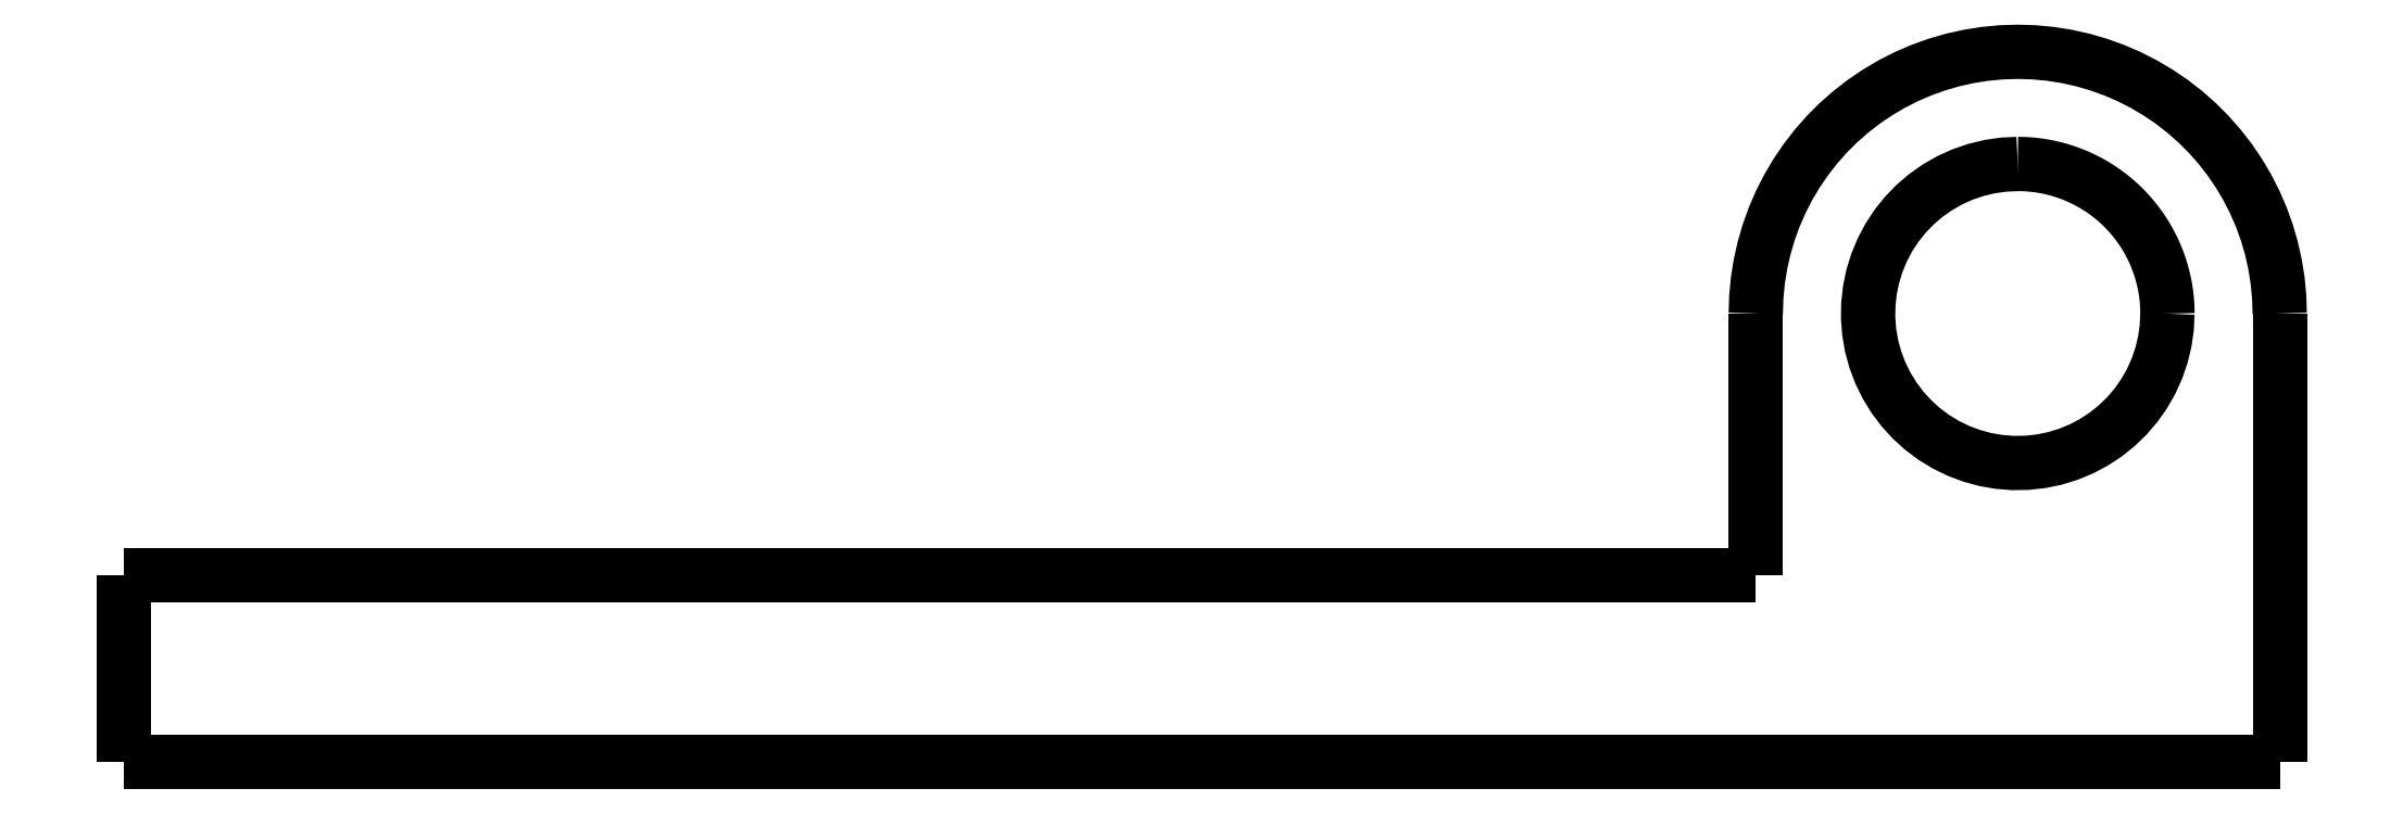
<metadata>
{"format":"dxf","ext":"dxf","renderer":"ezdxf+matplotlib","layout":"modelspace","background":"white","min_lineweight":24,"dpi":150}
</metadata>
<code>
0
SECTION
2
ENTITIES
0
LWPOLYLINE
8
0
90
51
70
0
10
16.3
20
12
10
16.3
20
11.76
10
16.3
20
11.52
10
16.3
20
11.28
10
16.3
20
11.04
10
16.3
20
10.8
10
16.3
20
10.56
10
16.3
20
10.32
10
16.3
20
10.08
10
16.3
20
9.84
10
16.3
20
9.6
10
16.3
20
9.36
10
16.3
20
9.12
10
16.3
20
8.88
10
16.3
20
8.64
10
16.3
20
8.4
10
16.3
20
8.16
10
16.3
20
7.92
10
16.3
20
7.68
10
16.3
20
7.44
10
16.3
20
7.2
10
16.3
20
6.96
10
16.3
20
6.72
10
16.3
20
6.48
10
16.3
20
6.24
10
16.3
20
6
10
16.3
20
5.76
10
16.3
20
5.52
10
16.3
20
5.28
10
16.3
20
5.04
10
16.3
20
4.8
10
16.3
20
4.56
10
16.3
20
4.32
10
16.3
20
4.08
10
16.3
20
3.84
10
16.3
20
3.6
10
16.3
20
3.36
10
16.3
20
3.12
10
16.3
20
2.88
10
16.3
20
2.64
10
16.3
20
2.4
10
16.3
20
2.16
10
16.3
20
1.92
10
16.3
20
1.68
10
16.3
20
1.44
10
16.3
20
1.2
10
16.3
20
0.96
10
16.3
20
0.72
10
16.3
20
0.48
10
16.3
20
0.24
10
16.3
20
0
0
LWPOLYLINE
8
0
90
51
70
0
10
2.3
20
5
10
2.3
20
5.14
10
2.3
20
5.28
10
2.3
20
5.42
10
2.3
20
5.56
10
2.3
20
5.7
10
2.3
20
5.84
10
2.3
20
5.98
10
2.3
20
6.12
10
2.3
20
6.26
10
2.3
20
6.4
10
2.3
20
6.54
10
2.3
20
6.68
10
2.3
20
6.82
10
2.3
20
6.96
10
2.3
20
7.1
10
2.3
20
7.24
10
2.3
20
7.38
10
2.3
20
7.52
10
2.3
20
7.66
10
2.3
20
7.8
10
2.3
20
7.94
10
2.3
20
8.08
10
2.3
20
8.22
10
2.3
20
8.36
10
2.3
20
8.5
10
2.3
20
8.64
10
2.3
20
8.78
10
2.3
20
8.92
10
2.3
20
9.06
10
2.3
20
9.2
10
2.3
20
9.34
10
2.3
20
9.48
10
2.3
20
9.62
10
2.3
20
9.76
10
2.3
20
9.9
10
2.3
20
10.04
10
2.3
20
10.18
10
2.3
20
10.32
10
2.3
20
10.46
10
2.3
20
10.6
10
2.3
20
10.74
10
2.3
20
10.88
10
2.3
20
11.02
10
2.3
20
11.16
10
2.3
20
11.3
10
2.3
20
11.44
10
2.3
20
11.58
10
2.3
20
11.72
10
2.3
20
11.86
10
2.3
20
12
0
LWPOLYLINE
8
0
90
51
70
0
10
2.3
20
12
10
2.314
20
12.44
10
2.355
20
12.88
10
2.424
20
13.31
10
2.52
20
13.74
10
2.643
20
14.16
10
2.792
20
14.58
10
2.966
20
14.98
10
3.166
20
15.37
10
3.39
20
15.75
10
3.637
20
16.11
10
3.906
20
16.46
10
4.197
20
16.79
10
4.508
20
17.1
10
4.838
20
17.39
10
5.186
20
17.66
10
5.549
20
17.91
10
5.928
20
18.13
10
6.32
20
18.33
10
6.723
20
18.51
10
7.137
20
18.66
10
7.559
20
18.78
10
7.988
20
18.88
10
8.423
20
18.94
10
8.86
20
18.99
10
9.3
20
19
10
9.74
20
18.99
10
10.18
20
18.94
10
10.61
20
18.88
10
11.04
20
18.78
10
11.46
20
18.66
10
11.88
20
18.51
10
12.28
20
18.33
10
12.67
20
18.13
10
13.05
20
17.91
10
13.41
20
17.66
10
13.76
20
17.39
10
14.09
20
17.1
10
14.4
20
16.79
10
14.69
20
16.46
10
14.96
20
16.11
10
15.21
20
15.75
10
15.43
20
15.37
10
15.63
20
14.98
10
15.81
20
14.58
10
15.96
20
14.16
10
16.08
20
13.74
10
16.18
20
13.31
10
16.24
20
12.88
10
16.29
20
12.44
10
16.3
20
12
0
LWPOLYLINE
8
0
90
51
70
0
10
16.3
20
1.158e-15
10
15.15
20
1.076e-15
10
14
20
9.945e-16
10
12.84
20
9.126e-16
10
11.69
20
8.308e-16
10
10.54
20
7.489e-16
10
9.388
20
6.671e-16
10
8.236
20
5.852e-16
10
7.084
20
5.033e-16
10
5.932
20
4.215e-16
10
4.78
20
3.396e-16
10
3.628
20
2.578e-16
10
2.476
20
1.759e-16
10
1.324
20
9.408e-17
10
0.172
20
1.222e-17
10
-0.98
20
-6.963e-17
10
-2.132
20
-1.515e-16
10
-3.284
20
-2.333e-16
10
-4.436
20
-3.152e-16
10
-5.588
20
-3.971e-16
10
-6.74
20
-4.789e-16
10
-7.892
20
-5.608e-16
10
-9.044
20
-6.426e-16
10
-10.2
20
-7.245e-16
10
-11.35
20
-8.063e-16
10
-12.5
20
-8.882e-16
10
-13.65
20
-9.7e-16
10
-14.8
20
-1.052e-15
10
-15.96
20
-1.134e-15
10
-17.11
20
-1.216e-15
10
-18.26
20
-1.297e-15
10
-19.41
20
-1.379e-15
10
-20.56
20
-1.461e-15
10
-21.72
20
-1.543e-15
10
-22.87
20
-1.625e-15
10
-24.02
20
-1.707e-15
10
-25.17
20
-1.789e-15
10
-26.32
20
-1.87e-15
10
-27.48
20
-1.952e-15
10
-28.63
20
-2.034e-15
10
-29.78
20
-2.116e-15
10
-30.93
20
-2.198e-15
10
-32.08
20
-2.28e-15
10
-33.24
20
-2.362e-15
10
-34.39
20
-2.443e-15
10
-35.54
20
-2.525e-15
10
-36.69
20
-2.607e-15
10
-37.84
20
-2.689e-15
10
-39
20
-2.771e-15
10
-40.15
20
-2.853e-15
10
-41.3
20
-2.935e-15
0
LWPOLYLINE
8
0
90
51
70
0
10
13.3
20
12
10
13.28
20
11.62
10
13.23
20
11.25
10
13.14
20
10.88
10
13.02
20
10.53
10
12.86
20
10.18
10
12.68
20
9.857
10
12.46
20
9.548
10
12.22
20
9.262
10
11.95
20
9
10
11.65
20
8.764
10
11.34
20
8.557
10
11
20
8.381
10
10.65
20
8.236
10
10.29
20
8.126
10
9.926
20
8.049
10
9.551
20
8.008
10
9.174
20
8.002
10
8.799
20
8.032
10
8.427
20
8.096
10
8.064
20
8.196
10
7.711
20
8.329
10
7.373
20
8.495
10
7.052
20
8.692
10
6.75
20
8.918
10
6.472
20
9.172
10
6.218
20
9.45
10
5.992
20
9.752
10
5.795
20
10.07
10
5.629
20
10.41
10
5.496
20
10.76
10
5.396
20
11.13
10
5.332
20
11.5
10
5.302
20
11.87
10
5.308
20
12.25
10
5.349
20
12.63
10
5.426
20
12.99
10
5.536
20
13.35
10
5.681
20
13.7
10
5.857
20
14.04
10
6.064
20
14.35
10
6.3
20
14.65
10
6.562
20
14.92
10
6.848
20
15.16
10
7.157
20
15.38
10
7.484
20
15.56
10
7.828
20
15.72
10
8.184
20
15.84
10
8.55
20
15.93
10
8.924
20
15.98
10
9.3
20
16
0
LWPOLYLINE
8
0
90
51
70
0
10
9.3
20
16
10
9.426
20
16
10
9.551
20
15.99
10
9.676
20
15.98
10
9.801
20
15.97
10
9.926
20
15.95
10
10.05
20
15.93
10
10.17
20
15.9
10
10.29
20
15.87
10
10.42
20
15.84
10
10.54
20
15.8
10
10.65
20
15.76
10
10.77
20
15.72
10
10.89
20
15.67
10
11
20
15.62
10
11.12
20
15.56
10
11.23
20
15.51
10
11.34
20
15.44
10
11.44
20
15.38
10
11.55
20
15.31
10
11.65
20
15.24
10
11.75
20
15.16
10
11.85
20
15.08
10
11.95
20
15
10
12.04
20
14.92
10
12.13
20
14.83
10
12.22
20
14.74
10
12.3
20
14.65
10
12.38
20
14.55
10
12.46
20
14.45
10
12.54
20
14.35
10
12.61
20
14.25
10
12.68
20
14.14
10
12.74
20
14.04
10
12.81
20
13.93
10
12.86
20
13.82
10
12.92
20
13.7
10
12.97
20
13.59
10
13.02
20
13.47
10
13.06
20
13.35
10
13.1
20
13.24
10
13.14
20
13.12
10
13.17
20
12.99
10
13.2
20
12.87
10
13.23
20
12.75
10
13.25
20
12.63
10
13.27
20
12.5
10
13.28
20
12.38
10
13.29
20
12.25
10
13.3
20
12.13
10
13.3
20
12
0
LWPOLYLINE
8
0
90
51
70
0
10
-41.3
20
-2.935e-15
10
-41.3
20
0.1
10
-41.3
20
0.2
10
-41.3
20
0.3
10
-41.3
20
0.4
10
-41.3
20
0.5
10
-41.3
20
0.6
10
-41.3
20
0.7
10
-41.3
20
0.8
10
-41.3
20
0.9
10
-41.3
20
1
10
-41.3
20
1.1
10
-41.3
20
1.2
10
-41.3
20
1.3
10
-41.3
20
1.4
10
-41.3
20
1.5
10
-41.3
20
1.6
10
-41.3
20
1.7
10
-41.3
20
1.8
10
-41.3
20
1.9
10
-41.3
20
2
10
-41.3
20
2.1
10
-41.3
20
2.2
10
-41.3
20
2.3
10
-41.3
20
2.4
10
-41.3
20
2.5
10
-41.3
20
2.6
10
-41.3
20
2.7
10
-41.3
20
2.8
10
-41.3
20
2.9
10
-41.3
20
3
10
-41.3
20
3.1
10
-41.3
20
3.2
10
-41.3
20
3.3
10
-41.3
20
3.4
10
-41.3
20
3.5
10
-41.3
20
3.6
10
-41.3
20
3.7
10
-41.3
20
3.8
10
-41.3
20
3.9
10
-41.3
20
4
10
-41.3
20
4.1
10
-41.3
20
4.2
10
-41.3
20
4.3
10
-41.3
20
4.4
10
-41.3
20
4.5
10
-41.3
20
4.6
10
-41.3
20
4.7
10
-41.3
20
4.8
10
-41.3
20
4.9
10
-41.3
20
5
0
LWPOLYLINE
8
0
90
51
70
0
10
-20
20
5
10
-19.55
20
5
10
-19.11
20
5
10
-18.66
20
5
10
-18.22
20
5
10
-17.77
20
5
10
-17.32
20
5
10
-16.88
20
5
10
-16.43
20
5
10
-15.99
20
5
10
-15.54
20
5
10
-15.09
20
5
10
-14.65
20
5
10
-14.2
20
5
10
-13.76
20
5
10
-13.31
20
5
10
-12.86
20
5
10
-12.42
20
5
10
-11.97
20
5
10
-11.53
20
5
10
-11.08
20
5
10
-10.63
20
5
10
-10.19
20
5
10
-9.742
20
5
10
-9.296
20
5
10
-8.85
20
5
10
-8.404
20
5
10
-7.958
20
5
10
-7.512
20
5
10
-7.066
20
5
10
-6.62
20
5
10
-6.174
20
5
10
-5.728
20
5
10
-5.282
20
5
10
-4.836
20
5
10
-4.39
20
5
10
-3.944
20
5
10
-3.498
20
5
10
-3.052
20
5
10
-2.606
20
5
10
-2.16
20
5
10
-1.714
20
5
10
-1.268
20
5
10
-0.822
20
5
10
-0.376
20
5
10
0.07
20
5
10
0.516
20
5
10
0.962
20
5
10
1.408
20
5
10
1.854
20
5
10
2.3
20
5
0
LWPOLYLINE
8
0
90
51
70
0
10
-41.3
20
5
10
-40.43
20
5
10
-39.56
20
5
10
-38.68
20
5
10
-37.81
20
5
10
-36.94
20
5
10
-36.07
20
5
10
-35.2
20
5
10
-34.32
20
5
10
-33.45
20
5
10
-32.58
20
5
10
-31.71
20
5
10
-30.84
20
5
10
-29.96
20
5
10
-29.09
20
5
10
-28.22
20
5
10
-27.35
20
5
10
-26.48
20
5
10
-25.6
20
5
10
-24.73
20
5
10
-23.86
20
5
10
-22.99
20
5
10
-22.12
20
5
10
-21.24
20
5
10
-20.37
20
5
10
-19.5
20
5
10
-18.63
20
5
10
-17.76
20
5
10
-16.88
20
5
10
-16.01
20
5
10
-15.14
20
5
10
-14.27
20
5
10
-13.4
20
5
10
-12.52
20
5
10
-11.65
20
5
10
-10.78
20
5
10
-9.908
20
5
10
-9.036
20
5
10
-8.164
20
5
10
-7.292
20
5
10
-6.42
20
5
10
-5.548
20
5
10
-4.676
20
5
10
-3.804
20
5
10
-2.932
20
5
10
-2.06
20
5
10
-1.188
20
5
10
-0.316
20
5
10
0.556
20
5
10
1.428
20
5
10
2.3
20
5
0
LWPOLYLINE
8
0
90
51
70
0
10
2.3
20
5
10
2.3
20
5.14
10
2.3
20
5.28
10
2.3
20
5.42
10
2.3
20
5.56
10
2.3
20
5.7
10
2.3
20
5.84
10
2.3
20
5.98
10
2.3
20
6.12
10
2.3
20
6.26
10
2.3
20
6.4
10
2.3
20
6.54
10
2.3
20
6.68
10
2.3
20
6.82
10
2.3
20
6.96
10
2.3
20
7.1
10
2.3
20
7.24
10
2.3
20
7.38
10
2.3
20
7.52
10
2.3
20
7.66
10
2.3
20
7.8
10
2.3
20
7.94
10
2.3
20
8.08
10
2.3
20
8.22
10
2.3
20
8.36
10
2.3
20
8.5
10
2.3
20
8.64
10
2.3
20
8.78
10
2.3
20
8.92
10
2.3
20
9.06
10
2.3
20
9.2
10
2.3
20
9.34
10
2.3
20
9.48
10
2.3
20
9.62
10
2.3
20
9.76
10
2.3
20
9.9
10
2.3
20
10.04
10
2.3
20
10.18
10
2.3
20
10.32
10
2.3
20
10.46
10
2.3
20
10.6
10
2.3
20
10.74
10
2.3
20
10.88
10
2.3
20
11.02
10
2.3
20
11.16
10
2.3
20
11.3
10
2.3
20
11.44
10
2.3
20
11.58
10
2.3
20
11.72
10
2.3
20
11.86
10
2.3
20
12
0
ENDSEC
0
EOF

</code>
